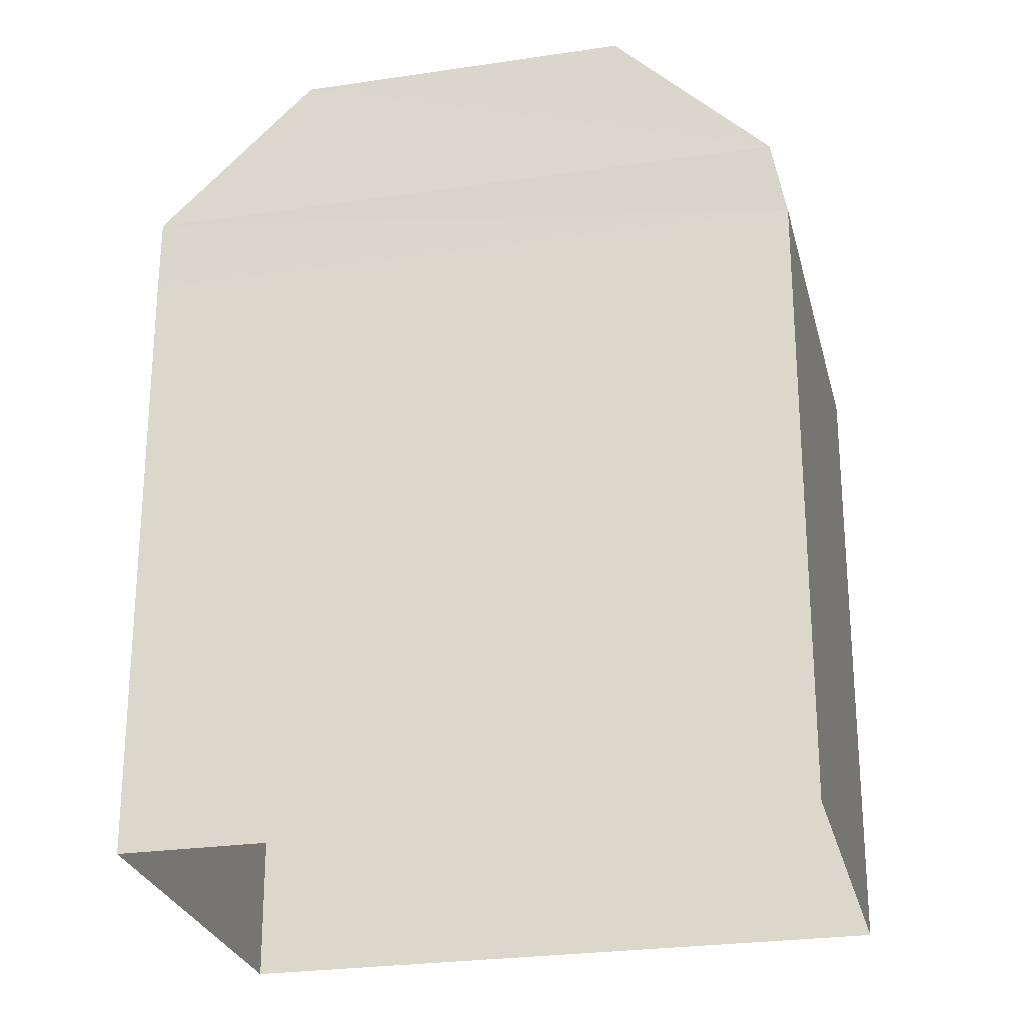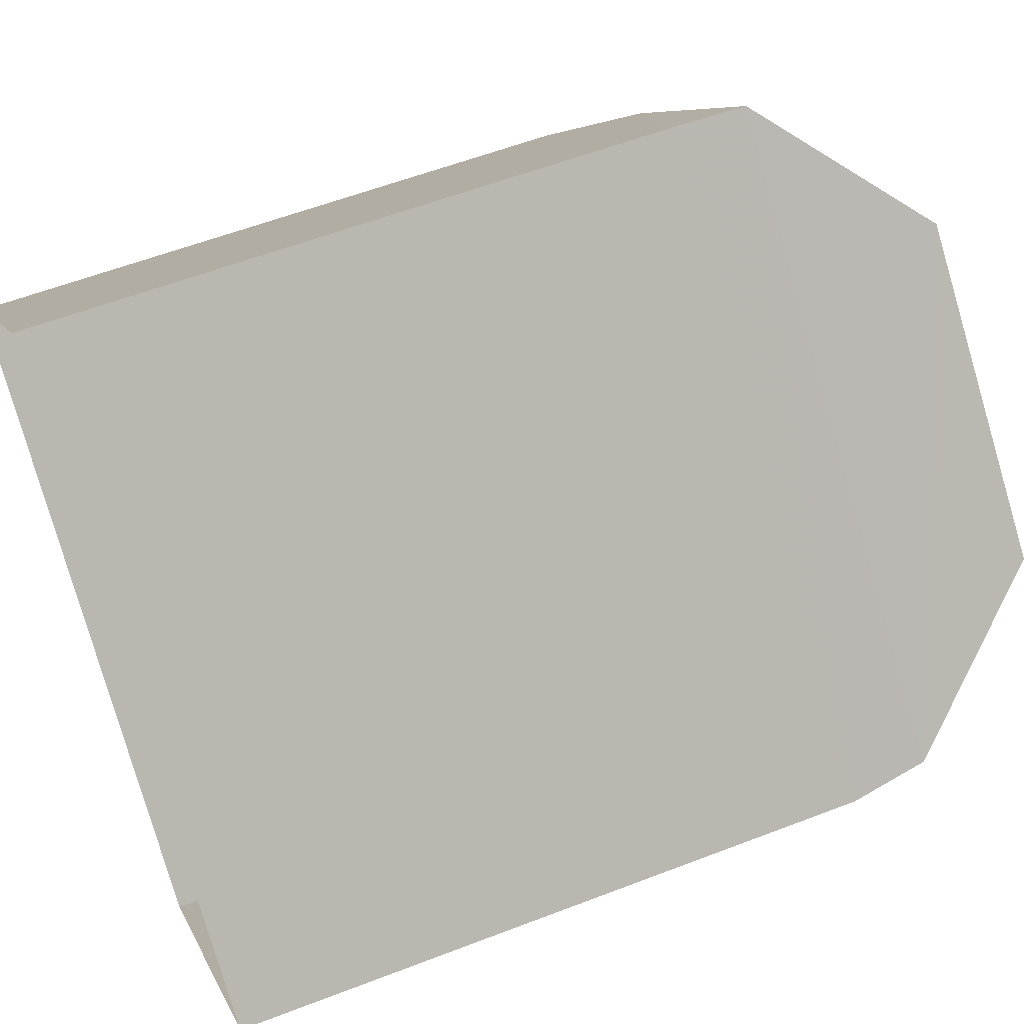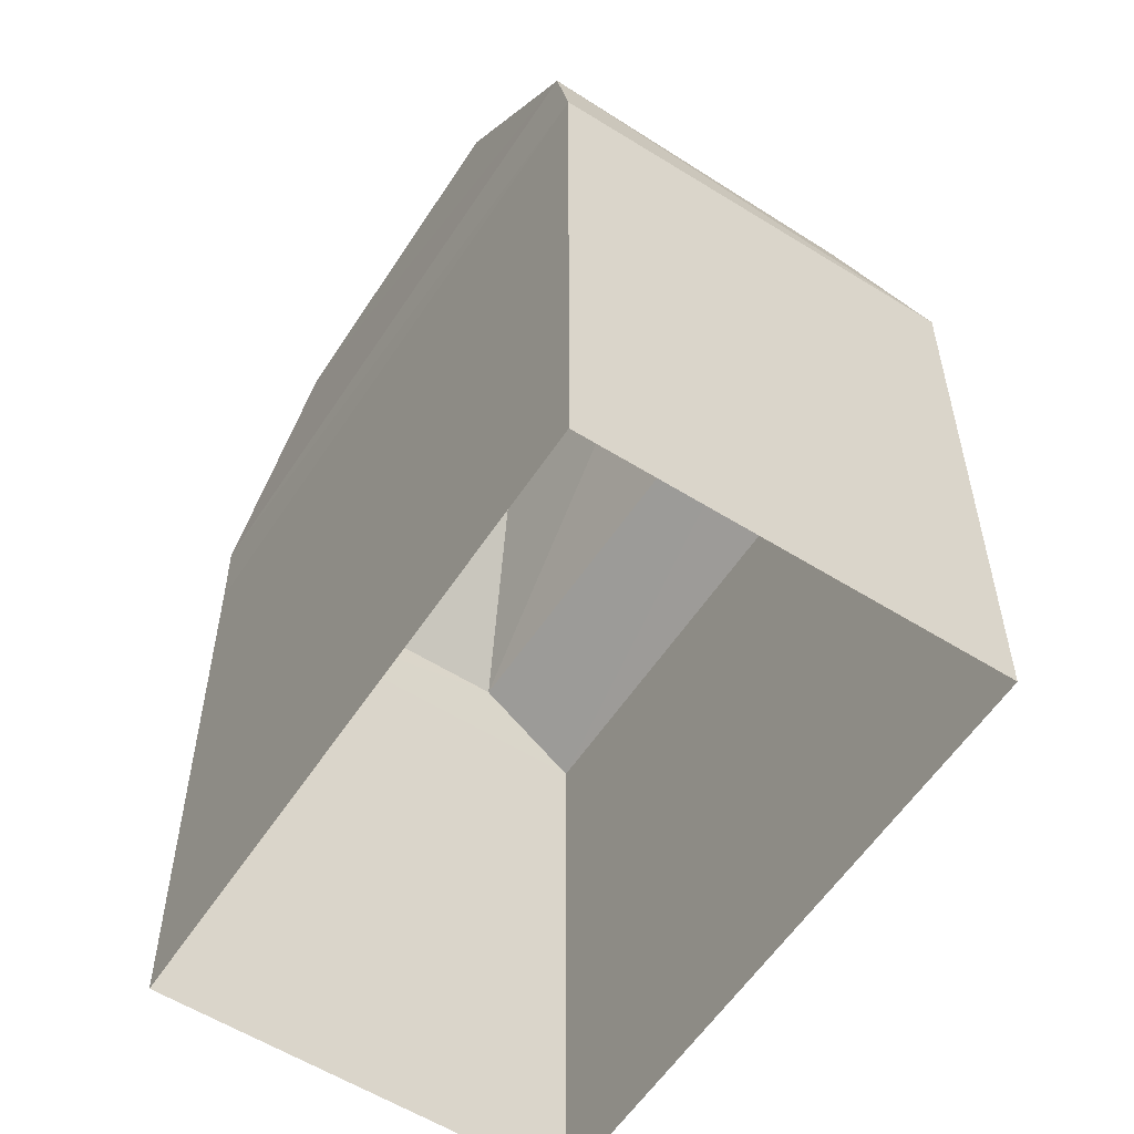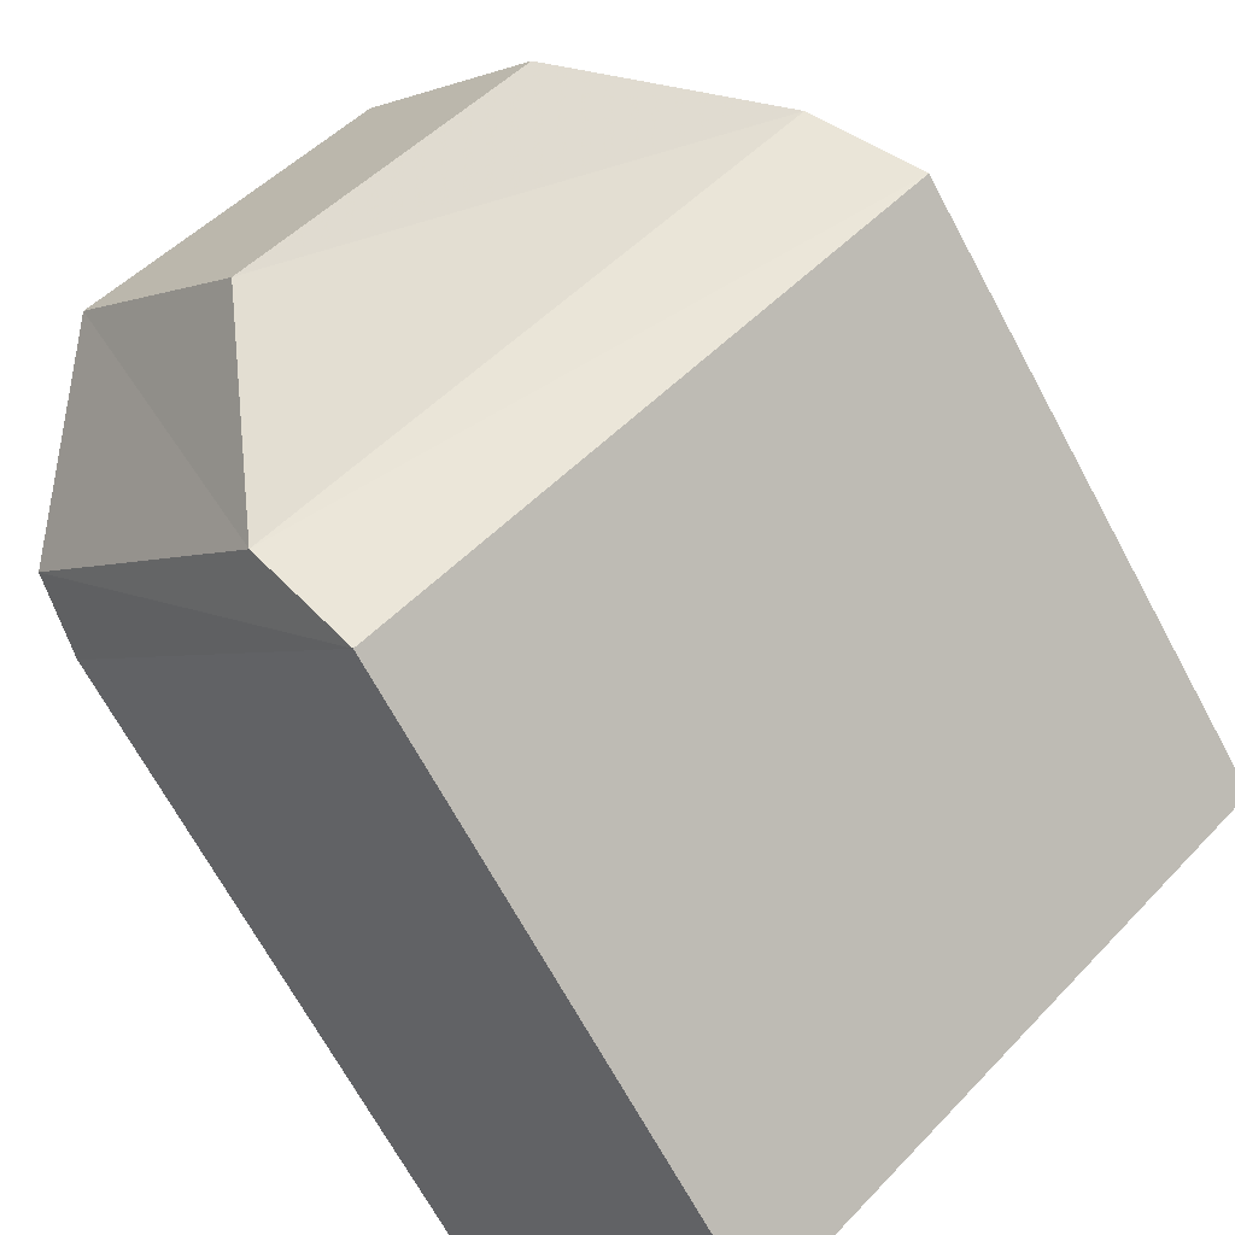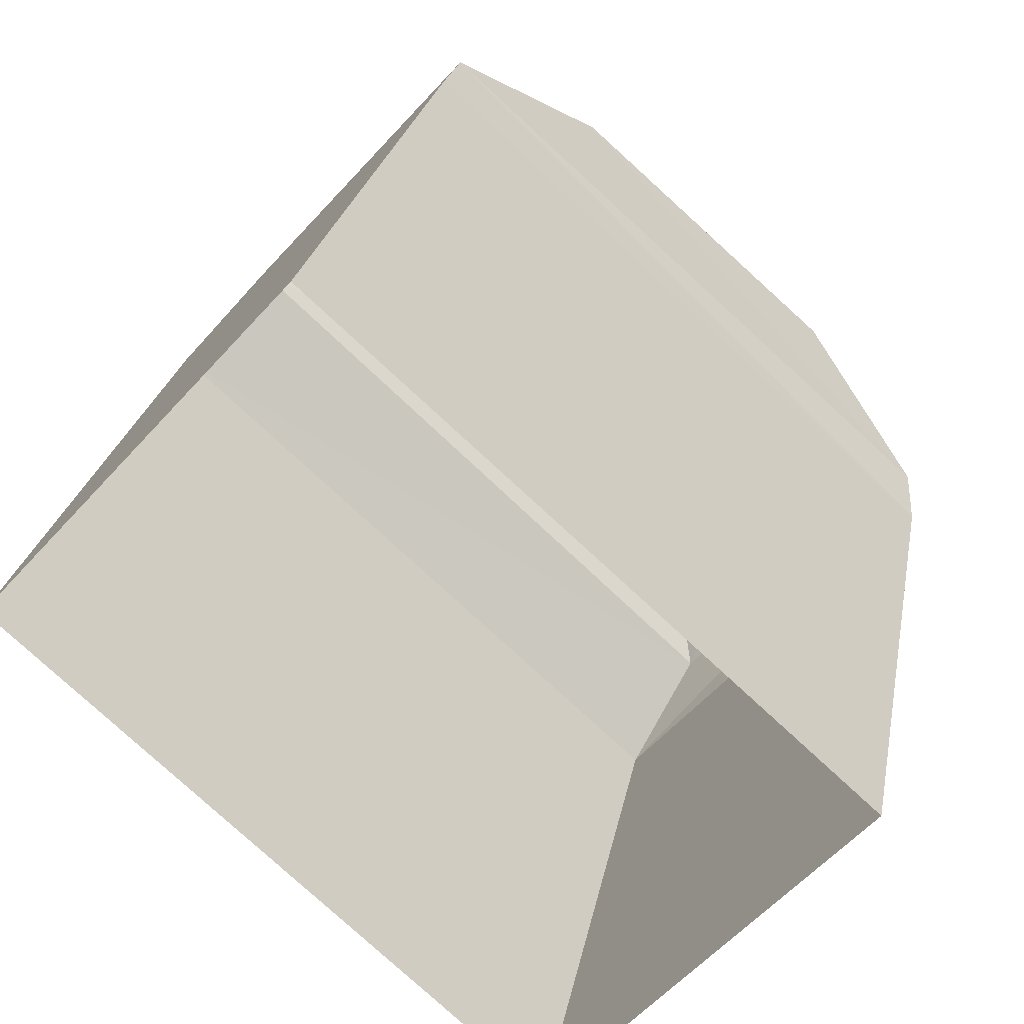
<metadata>
{"format":"obj","ext":"obj","renderer":"f3d","projection":"perspective","resolution":1024,"background":"white","views":[{"elev":-25.9,"azim":-125.1,"up":"+Z"},{"elev":57.4,"azim":-111.9,"up":"+Y"},{"elev":-57.4,"azim":-81.2,"up":"+Z"},{"elev":-69.0,"azim":28.4,"up":"+Y"},{"elev":24.2,"azim":-169.9,"up":"+Y"}]}
</metadata>
<code>
v -1.2e+04 -3.498e+04 35.73
v -1.198e+04 -3.498e+04 35.73
v -1.2e+04 -3.499e+04 35.73
v -1.199e+04 -3.497e+04 35.73
v -1.198e+04 -3.498e+04 52.39
v -1.2e+04 -3.498e+04 54.44
v -1.2e+04 -3.499e+04 52.39
v -1.199e+04 -3.497e+04 54.44
v -1.2e+04 -3.498e+04 54.44
v -1.2e+04 -3.498e+04 52.39
v -1.2e+04 -3.498e+04 58.5
v -1.199e+04 -3.497e+04 58.5
v -1.2e+04 -3.498e+04 58.5
v -1.199e+04 -3.497e+04 54.44
v -1.199e+04 -3.497e+04 58.5
v -1.199e+04 -3.497e+04 52.39
f 1 2 3
f 1 4 2
f 5 6 7
f 8 6 5
f 7 9 10
f 6 9 7
f 8 11 6
f 12 11 8
f 6 13 9
f 11 13 6
f 14 12 8
f 15 12 14
f 15 13 11
f 12 15 11
f 10 1 3
f 7 10 3
f 16 4 1
f 10 16 1
f 16 2 4
f 16 5 2
f 5 3 2
f 5 7 3
f 10 14 16
f 9 14 10
f 16 8 5
f 14 8 16
f 9 15 14
f 13 15 9

</code>
